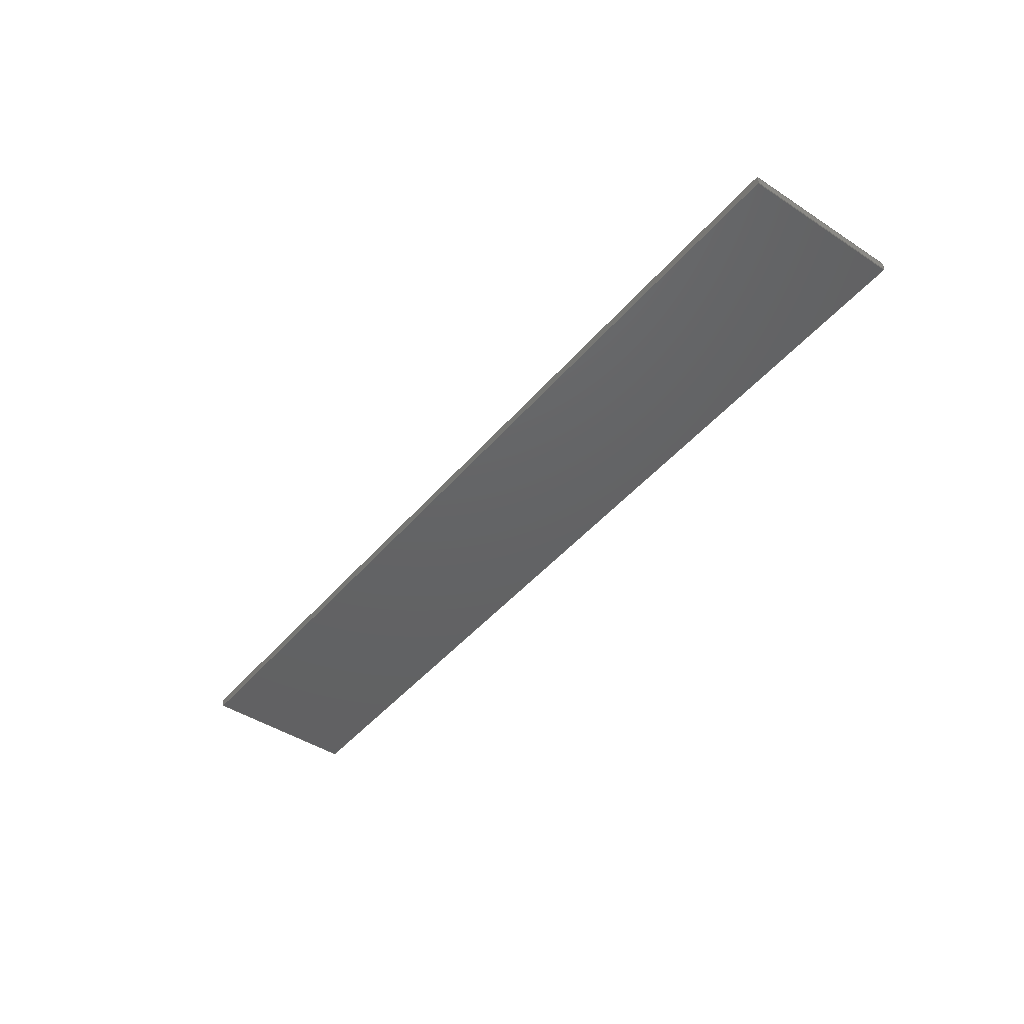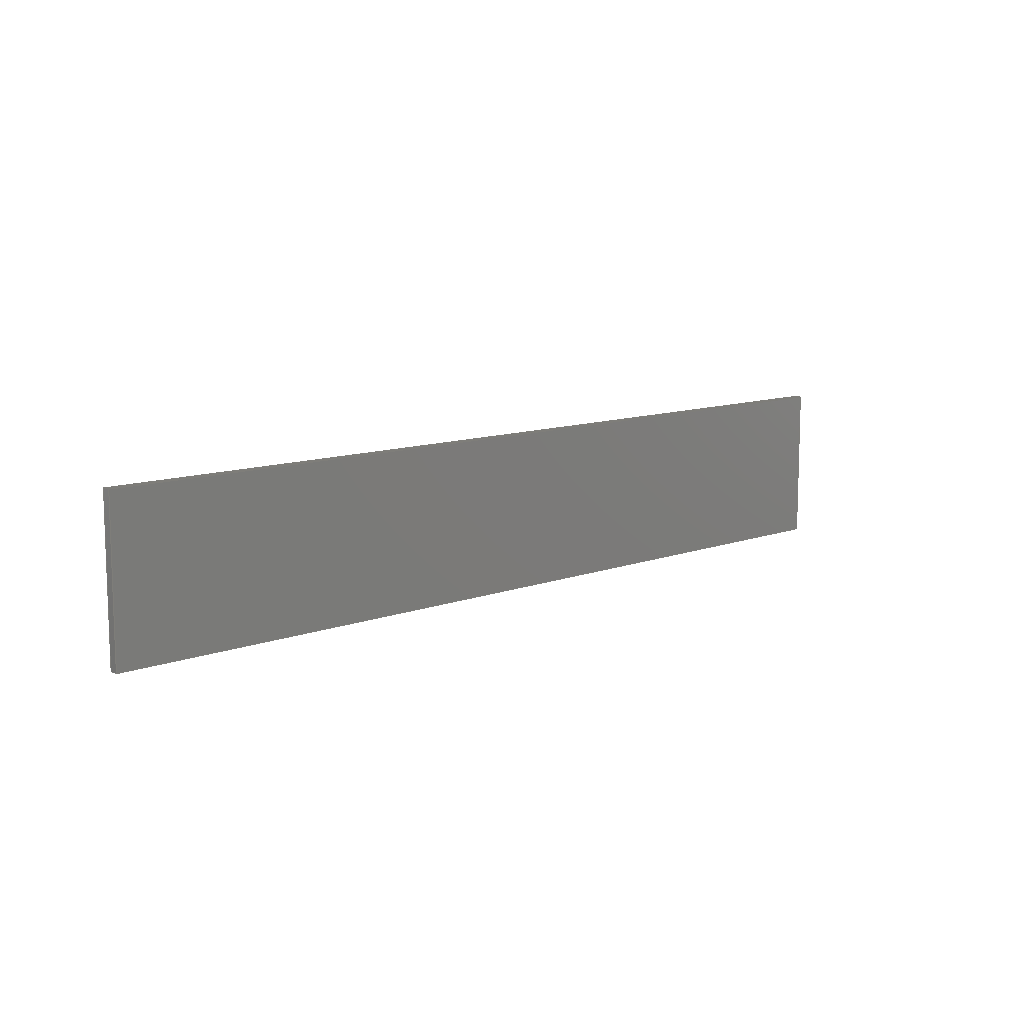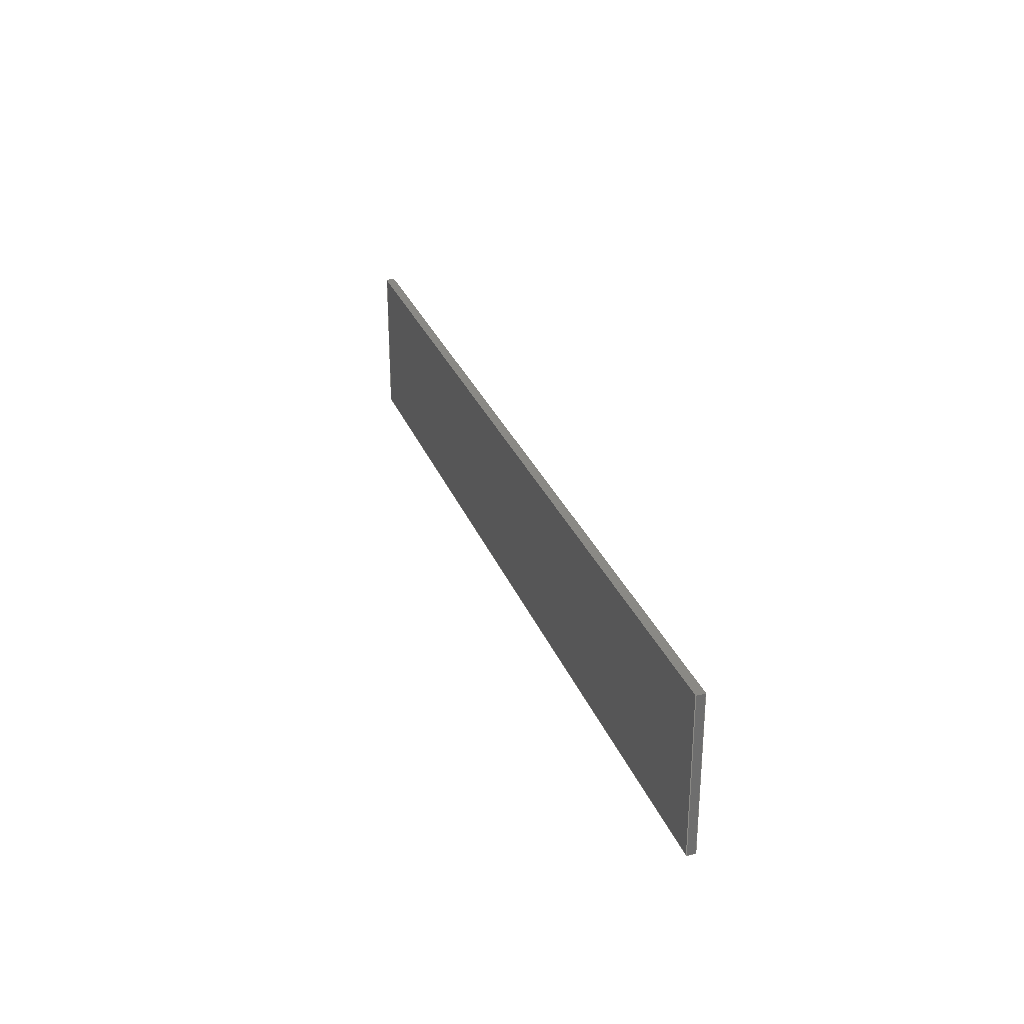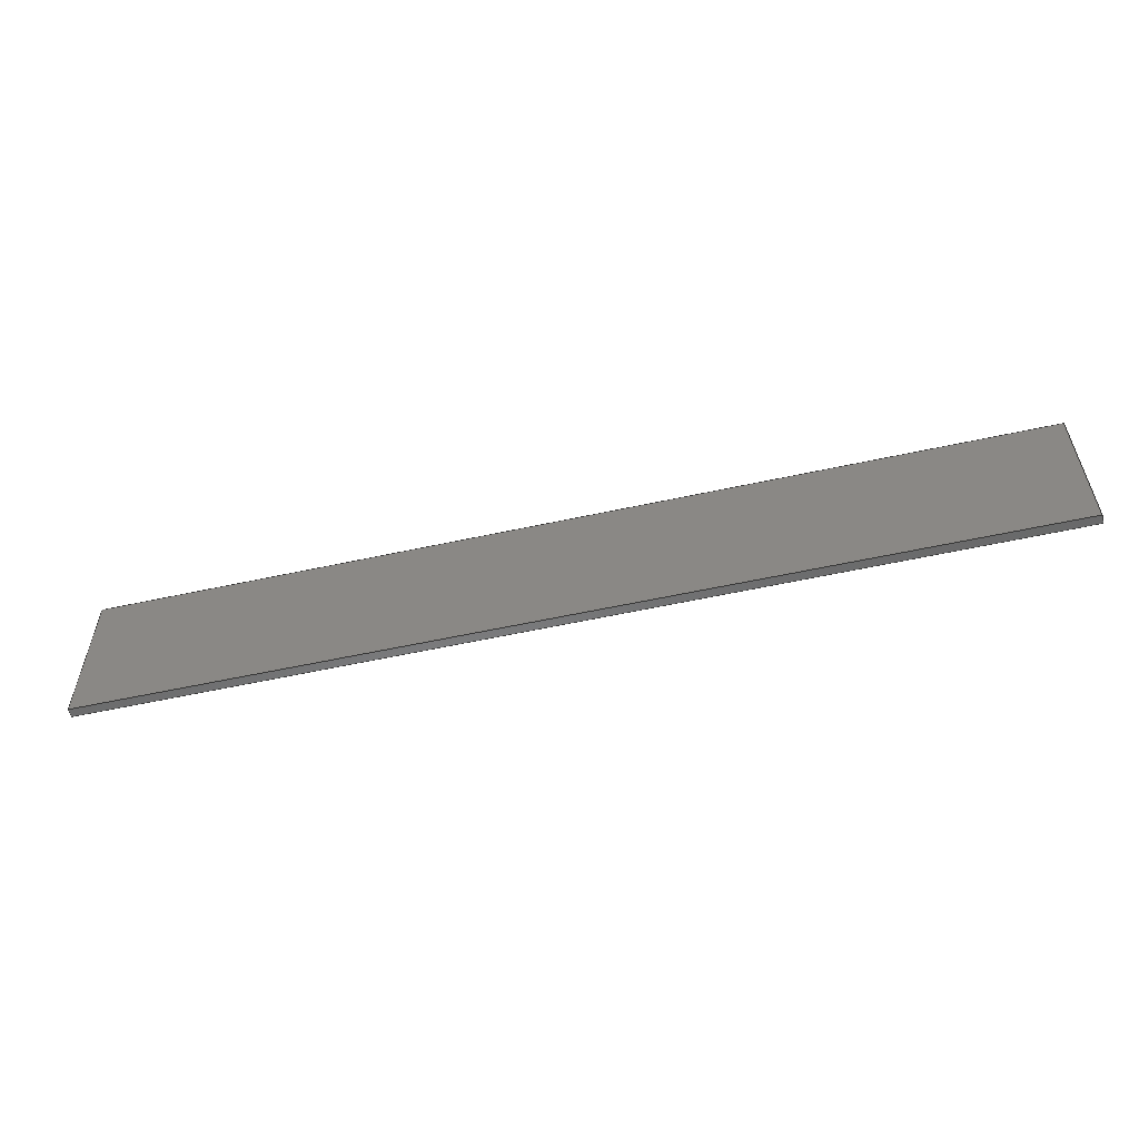
<metadata>
{"format":"step","ext":"step","renderer":"f3d","projection":"perspective","resolution":1024,"background":"white","views":[{"elev":-44.8,"azim":52.8,"up":"+Y"},{"elev":10.5,"azim":-43.5,"up":"+Z"},{"elev":28.6,"azim":71.6,"up":"+Z"},{"elev":-56.5,"azim":12.9,"up":"+Z"}]}
</metadata>
<code>
ISO-10303-21;
DATA;
#1 = CARTESIAN_POINT ( 'NONE',  ( 167.5, 3, 28.5 ) ) ;
#2 = VECTOR ( 'NONE', #221, 1000 ) ;
#3 = DIRECTION ( 'NONE',  ( 0, 0, -1 ) ) ;
#4 = CC_DESIGN_DATE_AND_TIME_ASSIGNMENT ( #124, #175, ( #90 ) ) ;
#5 = ADVANCED_FACE ( 'NONE', ( #211 ), #59, .F. ) ;
#6 = CALENDAR_DATE ( 2019, 23, 12 ) ;
#7 = PERSON_AND_ORGANIZATION_ROLE ( 'classification_officer' ) ;
#8 = CC_DESIGN_APPROVAL ( #52, ( #231 ) ) ;
#9 = LOCAL_TIME ( 21, 16, 21, #177 ) ;
#10 = APPROVAL_ROLE ( '' ) ;
#11 = ORIENTED_EDGE ( 'NONE', *, *, #76, .T. ) ;
#12 = CC_DESIGN_APPROVAL ( #151, ( #131 ) ) ;
#13 = LINE ( 'NONE', #98, #74 ) ;
#14 = PERSON_AND_ORGANIZATION ( #27, #193 ) ;
#15 = APPROVAL_DATE_TIME ( #92, #151 ) ;
#16 = ORIENTED_EDGE ( 'NONE', *, *, #97, .F. ) ;
#17 = DIRECTION ( 'NONE',  ( 0, -1, 0 ) ) ;
#18 = PLANE ( 'NONE',  #41 ) ;
#19 = CARTESIAN_POINT ( 'NONE',  ( 167.5, 3, -28.5 ) ) ;
#20 = LINE ( 'NONE', #39, #183 ) ;
#21 = APPLICATION_PROTOCOL_DEFINITION ( 'international standard', 'config_control_design', 1994, #200 ) ;
#22 = CC_DESIGN_DATE_AND_TIME_ASSIGNMENT ( #152, #86, ( #131 ) ) ;
#23 = APPROVAL_STATUS ( 'not_yet_approved' ) ;
#24 = DIRECTION ( 'NONE',  ( -1, 0, -0 ) ) ;
#25 = LOCAL_TIME ( 21, 16, 21, #165 ) ;
#26 = CLOSED_SHELL ( 'NONE', ( #42, #186, #198, #123, #5, #82 ) ) ;
#27 = PERSON ( 'UNSPECIFIED', 'UNSPECIFIED', 'UNSPECIFIED', ('UNSPECIFIED'), ('UNSPECIFIED'), ('UNSPECIFIED') ) ;
#28 = UNCERTAINTY_MEASURE_WITH_UNIT (LENGTH_MEASURE( 1e-05 ), #127, 'distance_accuracy_value', 'NONE');
#29 = EDGE_CURVE ( 'NONE', #207, #101, #67, .T. ) ;
#30 = FACE_OUTER_BOUND ( 'NONE', #191, .T. ) ;
#31 = ORIENTED_EDGE ( 'NONE', *, *, #155, .T. ) ;
#32 = EDGE_LOOP ( 'NONE', ( #11, #153, #223, #235 ) ) ;
#33 = APPROVAL_PERSON_ORGANIZATION ( #150, #151, #104 ) ;
#34 = ORIENTED_EDGE ( 'NONE', *, *, #76, .F. ) ;
#35 = APPROVAL ( #228, 'UNSPECIFIED' ) ;
#36 = EDGE_CURVE ( 'NONE', #207, #181, #13, .T. ) ;
#37 = CARTESIAN_POINT ( 'NONE',  ( -167.5, 0, -28.5 ) ) ;
#38 = LOCAL_TIME ( 21, 16, 21, #94 ) ;
#39 = CARTESIAN_POINT ( 'NONE',  ( -167.5, 0, 28.5 ) ) ;
#40 = ORIENTED_EDGE ( 'NONE', *, *, #155, .F. ) ;
#41 = AXIS2_PLACEMENT_3D ( 'NONE', #87, #48, #24 ) ;
#42 = ADVANCED_FACE ( 'NONE', ( #107 ), #79, .F. ) ;
#43 = CARTESIAN_POINT ( 'NONE',  ( 167.5, 3, 28.5 ) ) ;
#44 = CALENDAR_DATE ( 2019, 23, 12 ) ;
#45 = DIRECTION ( 'NONE',  ( 1, 0, 0 ) ) ;
#46 = VERTEX_POINT ( 'NONE', #139 ) ;
#47 = MANIFOLD_SOLID_BREP ( 'Extrude1', #26 ) ;
#48 = DIRECTION ( 'NONE',  ( 0, 0, -1 ) ) ;
#49 = DIRECTION ( 'NONE',  ( 1, 0, -0 ) ) ;
#50 = DIRECTION ( 'NONE',  ( 0, 0, 1 ) ) ;
#51 = ORIENTED_EDGE ( 'NONE', *, *, #93, .F. ) ;
#52 = APPROVAL ( #23, 'UNSPECIFIED' ) ;
#53 = LINE ( 'NONE', #43, #192 ) ;
#54 = ORIENTED_EDGE ( 'NONE', *, *, #145, .F. ) ;
#55 = AXIS2_PLACEMENT_3D ( 'NONE', #173, #105, #141 ) ;
#56 = AXIS2_PLACEMENT_3D ( 'NONE', #69, #50, #174 ) ;
#57 = LOCAL_TIME ( 21, 16, 21, #163 ) ;
#58 = CARTESIAN_POINT ( 'NONE',  ( 167.5, 3, 28.5 ) ) ;
#59 = PLANE ( 'NONE',  #219 ) ;
#60 = CARTESIAN_POINT ( 'NONE',  ( 0, 0, 0 ) ) ;
#61 = PRODUCT_DEFINITION_SHAPE ( 'NONE', 'NONE',  #131 ) ;
#62 = VECTOR ( 'NONE', #168, 1000 ) ;
#63 = CC_DESIGN_PERSON_AND_ORGANIZATION_ASSIGNMENT ( #77, #88, ( #231 ) ) ;
#64 = CARTESIAN_POINT ( 'NONE',  ( -167.5, 3, 28.5 ) ) ;
#65 = APPROVAL_STATUS ( 'not_yet_approved' ) ;
#66 = DATE_AND_TIME ( #222, #208 ) ;
#67 = LINE ( 'NONE', #194, #103 ) ;
#68 = ORIENTED_EDGE ( 'NONE', *, *, #147, .F. ) ;
#69 = CARTESIAN_POINT ( 'NONE',  ( 0, 0, 0 ) ) ;
#70 =( GEOMETRIC_REPRESENTATION_CONTEXT ( 3 ) GLOBAL_UNCERTAINTY_ASSIGNED_CONTEXT ( ( #28 ) ) GLOBAL_UNIT_ASSIGNED_CONTEXT ( ( #127, #143, #199 ) ) REPRESENTATION_CONTEXT ( 'NONE', 'WORKASPACE' ) );
#71 = APPROVAL_DATE_TIME ( #66, #35 ) ;
#72 = SHAPE_DEFINITION_REPRESENTATION ( #61, #209 ) ;
#73 = CC_DESIGN_PERSON_AND_ORGANIZATION_ASSIGNMENT ( #215, #203, ( #231 ) ) ;
#74 = VECTOR ( 'NONE', #100, 1000 ) ;
#75 = DIRECTION ( 'NONE',  ( 0, 0, 1 ) ) ;
#76 = EDGE_CURVE ( 'NONE', #46, #95, #216, .T. ) ;
#77 = PERSON_AND_ORGANIZATION ( #27, #193 ) ;
#78 = ORIENTED_EDGE ( 'NONE', *, *, #111, .T. ) ;
#79 = PLANE ( 'NONE',  #122 ) ;
#80 = CARTESIAN_POINT ( 'NONE',  ( -167.5, 0, 28.5 ) ) ;
#81 = PLANE ( 'NONE',  #205 ) ;
#82 = ADVANCED_FACE ( 'NONE', ( #146 ), #212, .T. ) ;
#83 = PERSON_AND_ORGANIZATION ( #27, #193 ) ;
#84 = LINE ( 'NONE', #19, #176 ) ;
#85 = ORIENTED_EDGE ( 'NONE', *, *, #128, .F. ) ;
#86 = DATE_TIME_ROLE ( 'creation_date' ) ;
#87 = CARTESIAN_POINT ( 'NONE',  ( -167.5, 3, 28.5 ) ) ;
#88 = PERSON_AND_ORGANIZATION_ROLE ( 'creator' ) ;
#89 = ORIENTED_EDGE ( 'NONE', *, *, #97, .T. ) ;
#90 = SECURITY_CLASSIFICATION ( '', '', #110 ) ;
#91 = APPROVAL_PERSON_ORGANIZATION ( #83, #35, #10 ) ;
#92 = DATE_AND_TIME ( #44, #9 ) ;
#93 = EDGE_CURVE ( 'NONE', #95, #101, #148, .T. ) ;
#94 = COORDINATED_UNIVERSAL_TIME_OFFSET ( 1, 0, .AHEAD. ) ;
#95 = VERTEX_POINT ( 'NONE', #120 ) ;
#96 = FACE_OUTER_BOUND ( 'NONE', #119, .T. ) ;
#97 = EDGE_CURVE ( 'NONE', #181, #144, #53, .T. ) ;
#98 = CARTESIAN_POINT ( 'NONE',  ( -167.5, 3, 28.5 ) ) ;
#99 = VECTOR ( 'NONE', #106, 1000 ) ;
#100 = DIRECTION ( 'NONE',  ( 1, 0, 0 ) ) ;
#101 = VERTEX_POINT ( 'NONE', #137 ) ;
#102 = APPROVAL_DATE_TIME ( #162, #52 ) ;
#103 = VECTOR ( 'NONE', #236, 1000 ) ;
#104 = APPROVAL_ROLE ( '' ) ;
#105 = DIRECTION ( 'NONE',  ( 1, -0, 0 ) ) ;
#106 = DIRECTION ( 'NONE',  ( -0, -0, 1 ) ) ;
#107 = FACE_OUTER_BOUND ( 'NONE', #230, .T. ) ;
#108 = VERTEX_POINT ( 'NONE', #197 ) ;
#109 = AXIS2_PLACEMENT_3D ( 'NONE', #60, #237, #156 ) ;
#110 = SECURITY_CLASSIFICATION_LEVEL ( 'unclassified' ) ;
#111 = EDGE_CURVE ( 'NONE', #181, #108, #135, .T. ) ;
#112 = LINE ( 'NONE', #64, #99 ) ;
#113 = EDGE_CURVE ( 'NONE', #138, #95, #132, .T. ) ;
#114 = VECTOR ( 'NONE', #210, 1000 ) ;
#115 = DESIGN_CONTEXT ( 'detailed design', #129, 'design' ) ;
#116 = ORIENTED_EDGE ( 'NONE', *, *, #111, .F. ) ;
#117 = COORDINATED_UNIVERSAL_TIME_OFFSET ( 1, 0, .AHEAD. ) ;
#118 = CALENDAR_DATE ( 2019, 23, 12 ) ;
#119 = EDGE_LOOP ( 'NONE', ( #217, #16, #166, #125 ) ) ;
#120 = CARTESIAN_POINT ( 'NONE',  ( -167.5, 0, -28.5 ) ) ;
#121 = CARTESIAN_POINT ( 'NONE',  ( 0, 3, 0 ) ) ;
#122 = AXIS2_PLACEMENT_3D ( 'NONE', #58, #195, #75 ) ;
#123 = ADVANCED_FACE ( 'NONE', ( #96 ), #18, .F. ) ;
#124 = DATE_AND_TIME ( #118, #25 ) ;
#125 = ORIENTED_EDGE ( 'NONE', *, *, #29, .T. ) ;
#126 = PRODUCT_RELATED_PRODUCT_CATEGORY ( 'detail', '', ( #224 ) ) ;
#127 =( LENGTH_UNIT ( ) NAMED_UNIT ( * ) SI_UNIT ( .MILLI., .METRE. ) );
#128 = EDGE_CURVE ( 'NONE', #108, #46, #84, .T. ) ;
#129 = APPLICATION_CONTEXT ( 'configuration controlled 3d designs of mechanical parts and assemblies' ) ;
#130 = MECHANICAL_CONTEXT ( 'NONE', #200, 'mechanical' ) ;
#131 = PRODUCT_DEFINITION ( 'UNKNOWN', '', #231, #115 ) ;
#132 = LINE ( 'NONE', #154, #232 ) ;
#133 = ORIENTED_EDGE ( 'NONE', *, *, #36, .T. ) ;
#134 = CC_DESIGN_PERSON_AND_ORGANIZATION_ASSIGNMENT ( #160, #187, ( #131 ) ) ;
#135 = LINE ( 'NONE', #1, #188 ) ;
#136 = DIRECTION ( 'NONE',  ( 0, 0, -1 ) ) ;
#137 = CARTESIAN_POINT ( 'NONE',  ( -167.5, 0, 28.5 ) ) ;
#138 = VERTEX_POINT ( 'NONE', #170 ) ;
#139 = CARTESIAN_POINT ( 'NONE',  ( 167.5, 0, -28.5 ) ) ;
#140 = DIRECTION ( 'NONE',  ( -0, -1, -0 ) ) ;
#141 = DIRECTION ( 'NONE',  ( 0, 0, -1 ) ) ;
#142 = PERSON_AND_ORGANIZATION_ROLE ( 'design_owner' ) ;
#143 =( NAMED_UNIT ( * ) PLANE_ANGLE_UNIT ( ) SI_UNIT ( $, .RADIAN. ) );
#144 = VERTEX_POINT ( 'NONE', #159 ) ;
#145 = EDGE_CURVE ( 'NONE', #101, #144, #20, .T. ) ;
#146 = FACE_OUTER_BOUND ( 'NONE', #149, .T. ) ;
#147 = EDGE_CURVE ( 'NONE', #144, #46, #157, .T. ) ;
#148 = LINE ( 'NONE', #80, #114 ) ;
#149 = EDGE_LOOP ( 'NONE', ( #68, #54, #51, #34 ) ) ;
#150 = PERSON_AND_ORGANIZATION ( #27, #193 ) ;
#151 = APPROVAL ( #65, 'UNSPECIFIED' ) ;
#152 = DATE_AND_TIME ( #6, #57 ) ;
#153 = ORIENTED_EDGE ( 'NONE', *, *, #113, .F. ) ;
#154 = CARTESIAN_POINT ( 'NONE',  ( -167.5, 3, -28.5 ) ) ;
#155 = EDGE_CURVE ( 'NONE', #138, #207, #112, .T. ) ;
#156 = DIRECTION ( 'NONE',  ( 0, -0, -1 ) ) ;
#157 = LINE ( 'NONE', #202, #234 ) ;
#158 = DIRECTION ( 'NONE',  ( -0, -1, -0 ) ) ;
#159 = CARTESIAN_POINT ( 'NONE',  ( 167.5, 0, 28.5 ) ) ;
#160 = PERSON_AND_ORGANIZATION ( #27, #193 ) ;
#161 = ORIENTED_EDGE ( 'NONE', *, *, #93, .T. ) ;
#162 = DATE_AND_TIME ( #196, #38 ) ;
#163 = COORDINATED_UNIVERSAL_TIME_OFFSET ( 1, 0, .AHEAD. ) ;
#164 = ORIENTED_EDGE ( 'NONE', *, *, #167, .T. ) ;
#165 = COORDINATED_UNIVERSAL_TIME_OFFSET ( 1, 0, .AHEAD. ) ;
#166 = ORIENTED_EDGE ( 'NONE', *, *, #36, .F. ) ;
#167 = EDGE_CURVE ( 'NONE', #108, #138, #206, .T. ) ;
#168 = DIRECTION ( 'NONE',  ( -1, -0, -0 ) ) ;
#169 = CC_DESIGN_APPROVAL ( #35, ( #90 ) ) ;
#170 = CARTESIAN_POINT ( 'NONE',  ( -167.5, 3, -28.5 ) ) ;
#171 = PERSON_AND_ORGANIZATION ( #27, #193 ) ;
#172 = APPLICATION_PROTOCOL_DEFINITION ( 'international standard', 'config_control_design', 1994, #129 ) ;
#173 = CARTESIAN_POINT ( 'NONE',  ( -167.5, 3, 28.5 ) ) ;
#174 = DIRECTION ( 'NONE',  ( 1, 0, 0 ) ) ;
#175 = DATE_TIME_ROLE ( 'classification_date' ) ;
#176 = VECTOR ( 'NONE', #158, 1000 ) ;
#177 = COORDINATED_UNIVERSAL_TIME_OFFSET ( 1, 0, .AHEAD. ) ;
#178 = ORIENTED_EDGE ( 'NONE', *, *, #113, .T. ) ;
#179 = DIRECTION ( 'NONE',  ( 0, -0, -1 ) ) ;
#180 = APPROVAL_PERSON_ORGANIZATION ( #229, #52, #189 ) ;
#181 = VERTEX_POINT ( 'NONE', #220 ) ;
#182 = CARTESIAN_POINT ( 'NONE',  ( -167.5, 3, -28.5 ) ) ;
#183 = VECTOR ( 'NONE', #45, 1000 ) ;
#184 = CC_DESIGN_SECURITY_CLASSIFICATION ( #90, ( #231 ) ) ;
#185 = DIRECTION ( 'NONE',  ( 0, 0, 1 ) ) ;
#186 = ADVANCED_FACE ( 'NONE', ( #225 ), #81, .F. ) ;
#187 = PERSON_AND_ORGANIZATION_ROLE ( 'creator' ) ;
#188 = VECTOR ( 'NONE', #136, 1000 ) ;
#189 = APPROVAL_ROLE ( '' ) ;
#190 = ORIENTED_EDGE ( 'NONE', *, *, #147, .T. ) ;
#191 = EDGE_LOOP ( 'NONE', ( #161, #204, #40, #178 ) ) ;
#192 = VECTOR ( 'NONE', #213, 1000 ) ;
#193 = ORGANIZATION ( 'UNSPECIFIED', 'UNSPECIFIED', '' ) ;
#194 = CARTESIAN_POINT ( 'NONE',  ( -167.5, 3, 28.5 ) ) ;
#195 = DIRECTION ( 'NONE',  ( -1, 0, 0 ) ) ;
#196 = CALENDAR_DATE ( 2019, 23, 12 ) ;
#197 = CARTESIAN_POINT ( 'NONE',  ( 167.5, 3, -28.5 ) ) ;
#198 = ADVANCED_FACE ( 'NONE', ( #30 ), #218, .F. ) ;
#199 =( NAMED_UNIT ( * ) SI_UNIT ( $, .STERADIAN. ) SOLID_ANGLE_UNIT ( ) );
#200 = APPLICATION_CONTEXT ( 'configuration controlled 3d designs of mechanical parts and assemblies' ) ;
#201 = CARTESIAN_POINT ( 'NONE',  ( -167.5, 3, 28.5 ) ) ;
#202 = CARTESIAN_POINT ( 'NONE',  ( 167.5, 0, 28.5 ) ) ;
#203 = PERSON_AND_ORGANIZATION_ROLE ( 'design_supplier' ) ;
#204 = ORIENTED_EDGE ( 'NONE', *, *, #29, .F. ) ;
#205 = AXIS2_PLACEMENT_3D ( 'NONE', #214, #185, #49 ) ;
#206 = LINE ( 'NONE', #182, #2 ) ;
#207 = VERTEX_POINT ( 'NONE', #201 ) ;
#208 = LOCAL_TIME ( 21, 16, 21, #117 ) ;
#209 = ADVANCED_BREP_SHAPE_REPRESENTATION ( 'SHRPRO-V1 1400-A Cover frame 2', ( #47, #56 ), #70 ) ;
#210 = DIRECTION ( 'NONE',  ( -0, -0, 1 ) ) ;
#211 = FACE_OUTER_BOUND ( 'NONE', #226, .T. ) ;
#212 = PLANE ( 'NONE',  #109 ) ;
#213 = DIRECTION ( 'NONE',  ( -0, -1, -0 ) ) ;
#214 = CARTESIAN_POINT ( 'NONE',  ( -167.5, 3, -28.5 ) ) ;
#215 = PERSON_AND_ORGANIZATION ( #27, #193 ) ;
#216 = LINE ( 'NONE', #37, #62 ) ;
#217 = ORIENTED_EDGE ( 'NONE', *, *, #145, .T. ) ;
#218 = PLANE ( 'NONE',  #55 ) ;
#219 = AXIS2_PLACEMENT_3D ( 'NONE', #121, #17, #179 ) ;
#220 = CARTESIAN_POINT ( 'NONE',  ( 167.5, 3, 28.5 ) ) ;
#221 = DIRECTION ( 'NONE',  ( -1, -0, -0 ) ) ;
#222 = CALENDAR_DATE ( 2019, 23, 12 ) ;
#223 = ORIENTED_EDGE ( 'NONE', *, *, #167, .F. ) ;
#224 = PRODUCT ( 'SHRPRO-V1 1400-A Cover frame 2', 'SHRPRO-V1 1400-A Cover frame 2', '', ( #130 ) ) ;
#225 = FACE_OUTER_BOUND ( 'NONE', #32, .T. ) ;
#226 = EDGE_LOOP ( 'NONE', ( #78, #164, #31, #133 ) ) ;
#227 = CC_DESIGN_PERSON_AND_ORGANIZATION_ASSIGNMENT ( #14, #7, ( #90 ) ) ;
#228 = APPROVAL_STATUS ( 'not_yet_approved' ) ;
#229 = PERSON_AND_ORGANIZATION ( #27, #193 ) ;
#230 = EDGE_LOOP ( 'NONE', ( #190, #85, #116, #89 ) ) ;
#231 = PRODUCT_DEFINITION_FORMATION_WITH_SPECIFIED_SOURCE ( 'ANY', '', #224, .NOT_KNOWN. ) ;
#232 = VECTOR ( 'NONE', #140, 1000 ) ;
#233 = CC_DESIGN_PERSON_AND_ORGANIZATION_ASSIGNMENT ( #171, #142, ( #224 ) ) ;
#234 = VECTOR ( 'NONE', #3, 1000 ) ;
#235 = ORIENTED_EDGE ( 'NONE', *, *, #128, .T. ) ;
#236 = DIRECTION ( 'NONE',  ( -0, -1, -0 ) ) ;
#237 = DIRECTION ( 'NONE',  ( 0, -1, 0 ) ) ;
ENDSEC;
END-ISO-10303-21;

</code>
